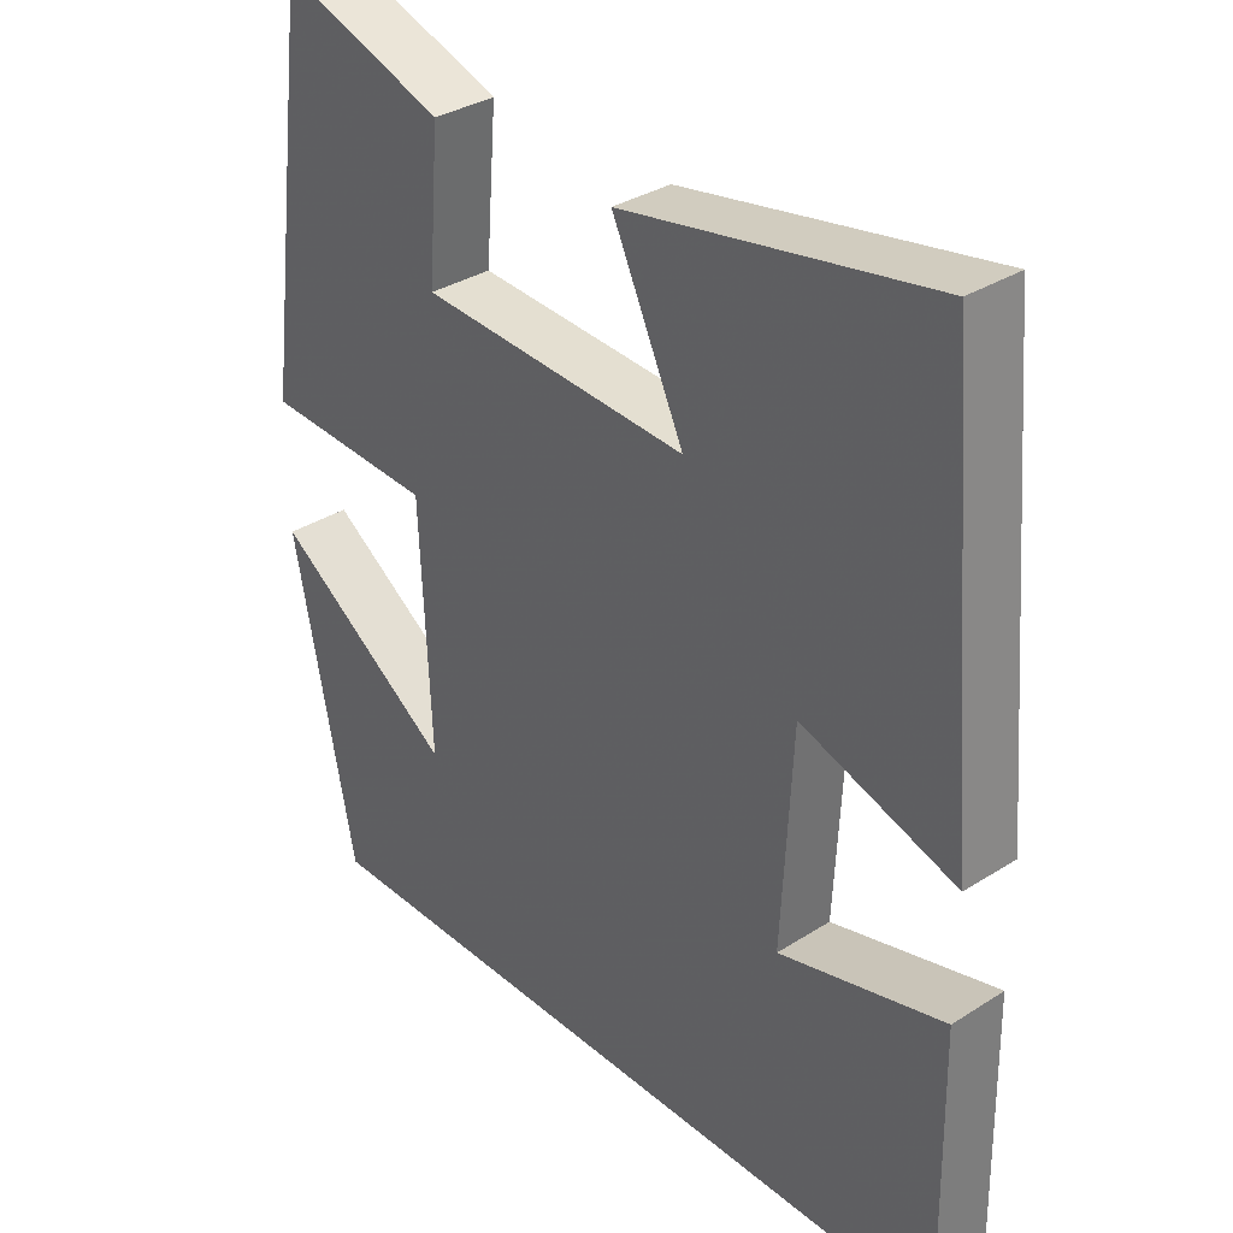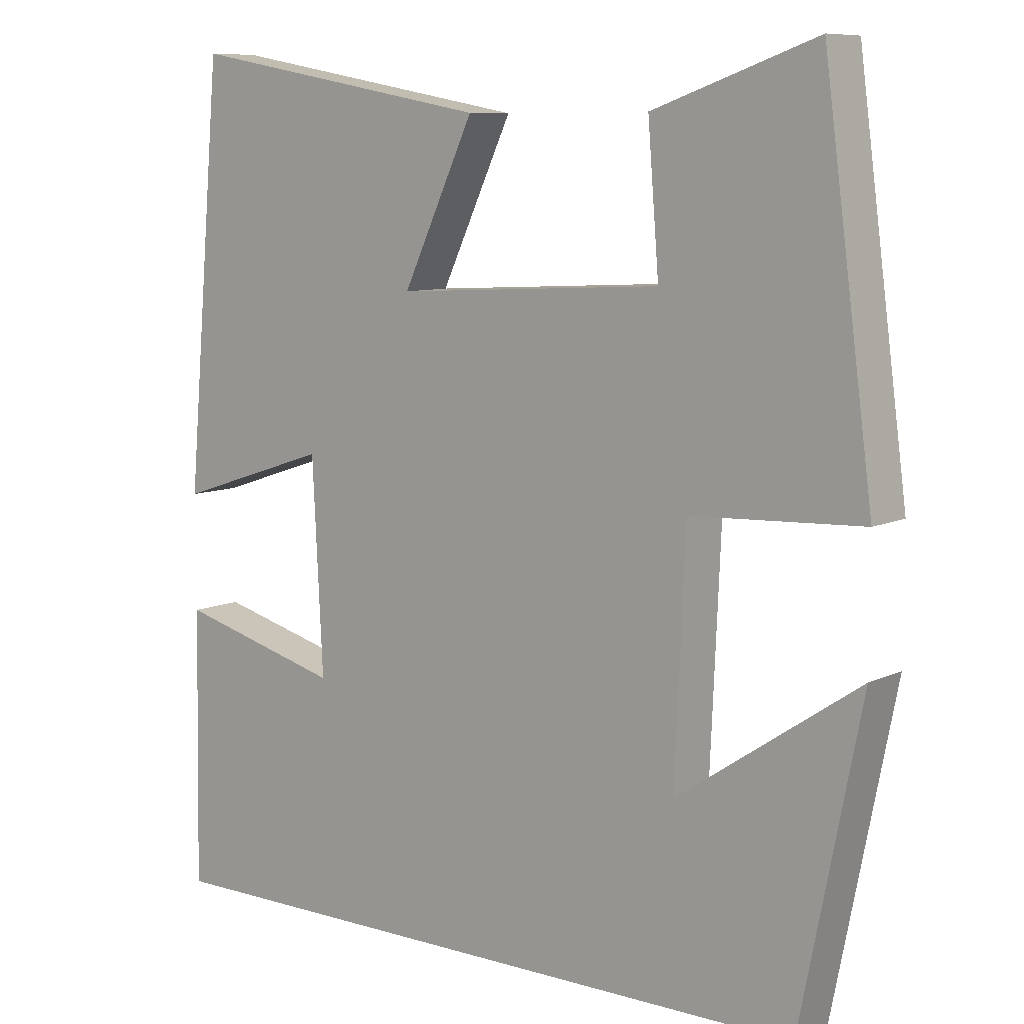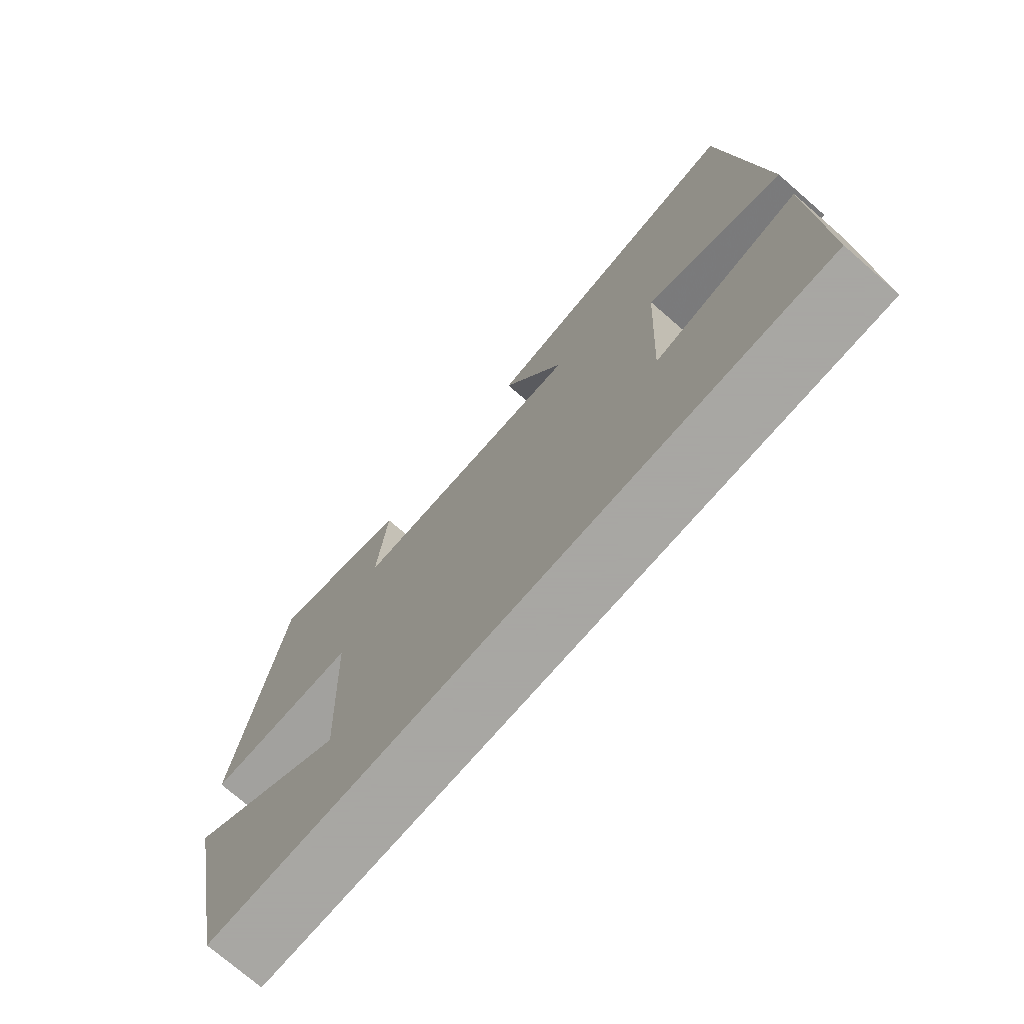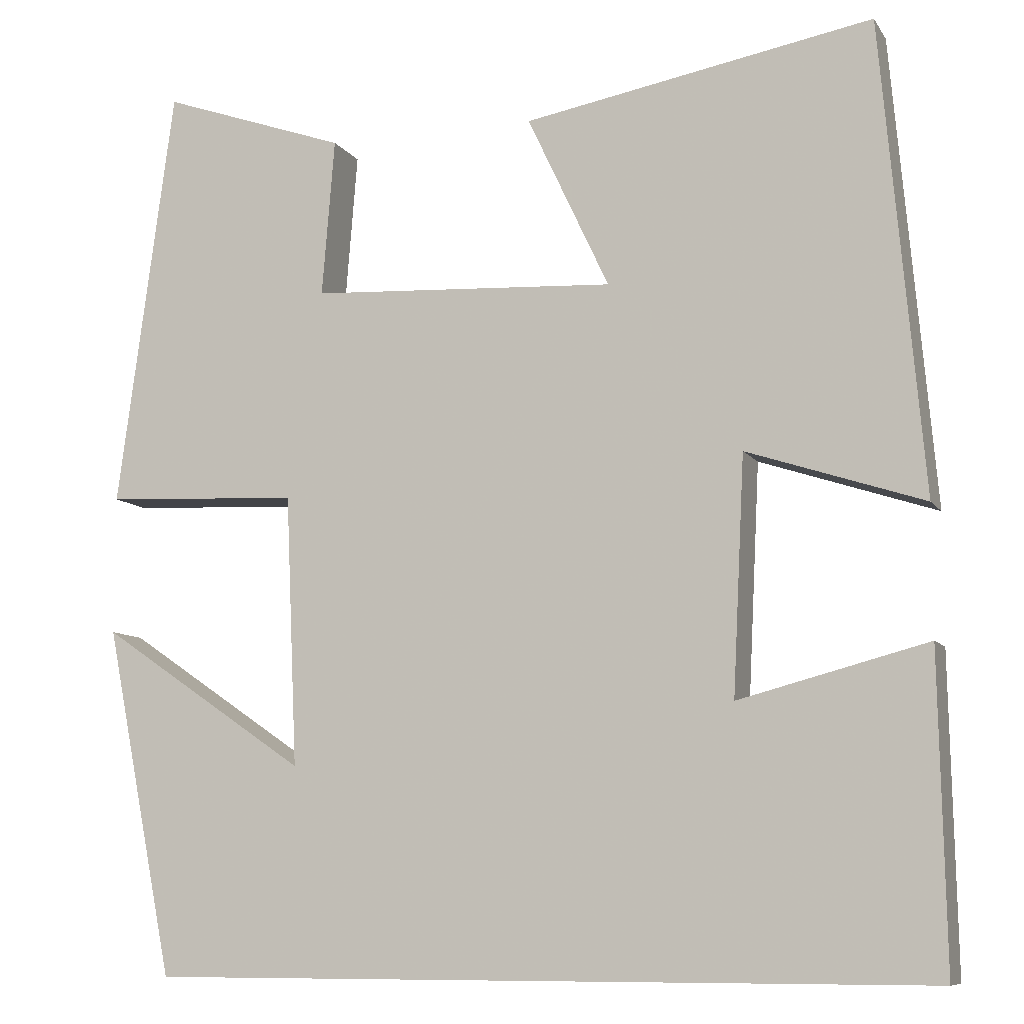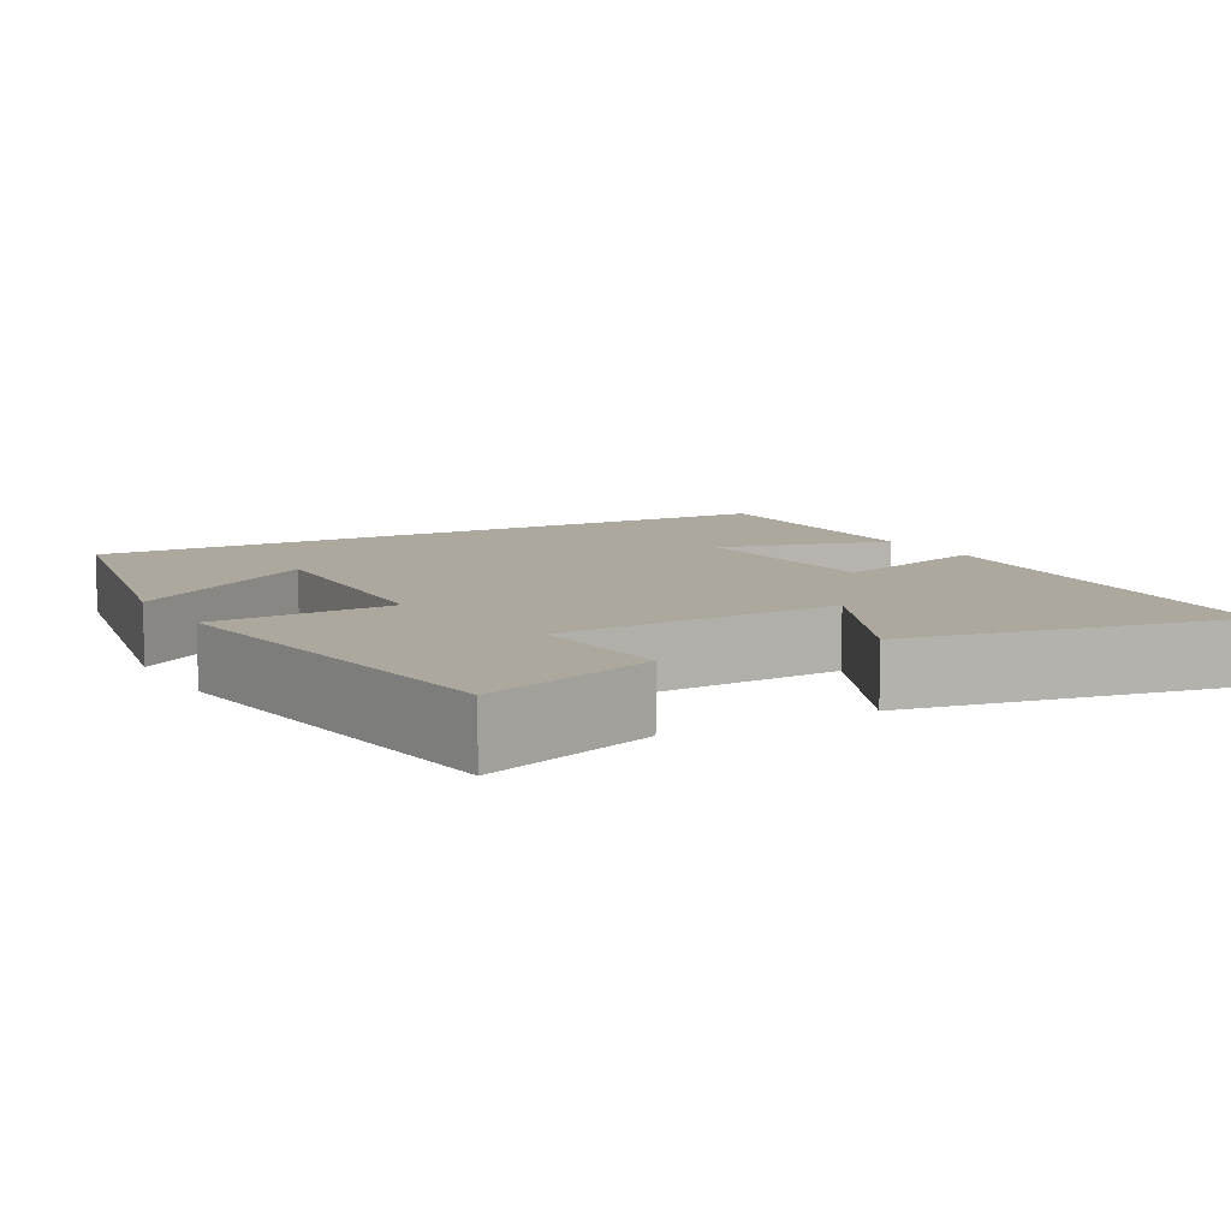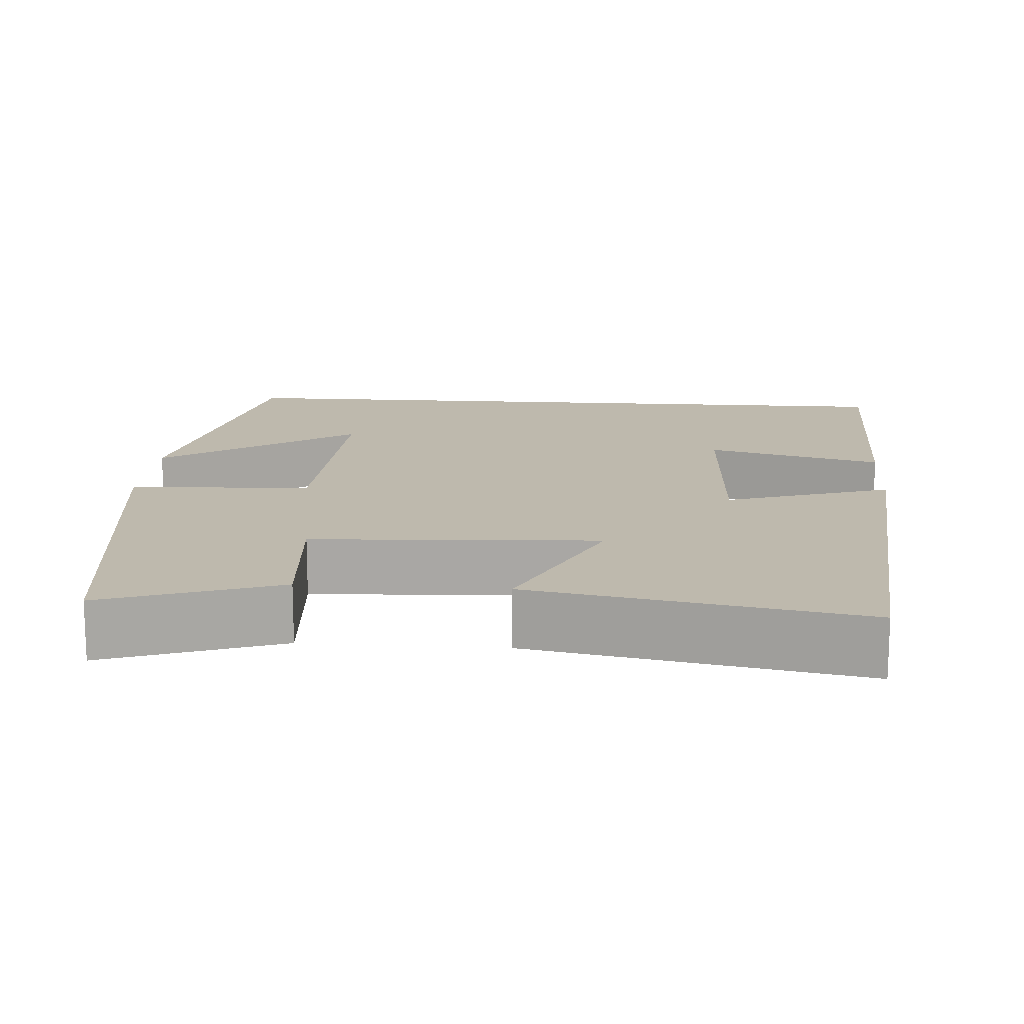
<metadata>
{"format":"obj","ext":"obj","renderer":"f3d","projection":"perspective","resolution":1024,"background":"white","views":[{"elev":33.7,"azim":49.1,"up":"+Z"},{"elev":8.8,"azim":-141.2,"up":"+Z"},{"elev":-74.4,"azim":49.1,"up":"+Z"},{"elev":-9.1,"azim":19.6,"up":"+Z"},{"elev":8.6,"azim":-29.3,"up":"+Y"},{"elev":15.1,"azim":4.1,"up":"+Y"}]}
</metadata>
<code>
v -0.418 0.07 -0.5
v -0.5 0.07 -0.088
v -0.255 0.07 -0.255
v -0.269 0.07 0.065
v -0.5 0.07 0.076
v -0.433 0.07 0.577
v -0.213 0.07 0.5
v -0.228 0.07 0.313
v 0.134 0.07 0.293
v 0.037 0.07 0.5
v 0.451 0.07 0.575
v 0.5 0.07 0.018
v 0.291 0.07 0.087
v 0.277 0.07 -0.193
v 0.5 0.07 -0.134
v 0.507 0.07 -0.5
v -0.418 0 -0.5
v -0.5 0 -0.088
v -0.255 0 -0.255
v -0.269 0 0.065
v -0.5 0 0.076
v -0.433 0 0.577
v -0.213 0 0.5
v -0.228 0 0.313
v 0.134 0 0.293
v 0.037 0 0.5
v 0.451 0 0.575
v 0.5 0 0.018
v 0.291 0 0.087
v 0.277 0 -0.193
v 0.5 0 -0.134
v 0.507 0 -0.5
f 14 15 16 1
f 13 14 1
f 11 12 13
f 10 11 13
f 9 10 13
f 8 9 13
f 6 7 8
f 5 6 8
f 4 5 8
f 3 4 8 13
f 1 2 3
f 1 3 13
f 17 32 31 30
f 17 30 29
f 29 28 27
f 29 27 26
f 29 26 25
f 29 25 24
f 24 23 22
f 24 22 21
f 24 21 20
f 29 24 20 19
f 19 18 17
f 29 19 17
f 1 17 18 2
f 2 18 19 3
f 3 19 20 4
f 4 20 21 5
f 5 21 22 6
f 6 22 23 7
f 7 23 24 8
f 8 24 25 9
f 9 25 26 10
f 10 26 27 11
f 11 27 28 12
f 12 28 29 13
f 13 29 30 14
f 14 30 31 15
f 15 31 32 16
f 16 32 17 1

</code>
